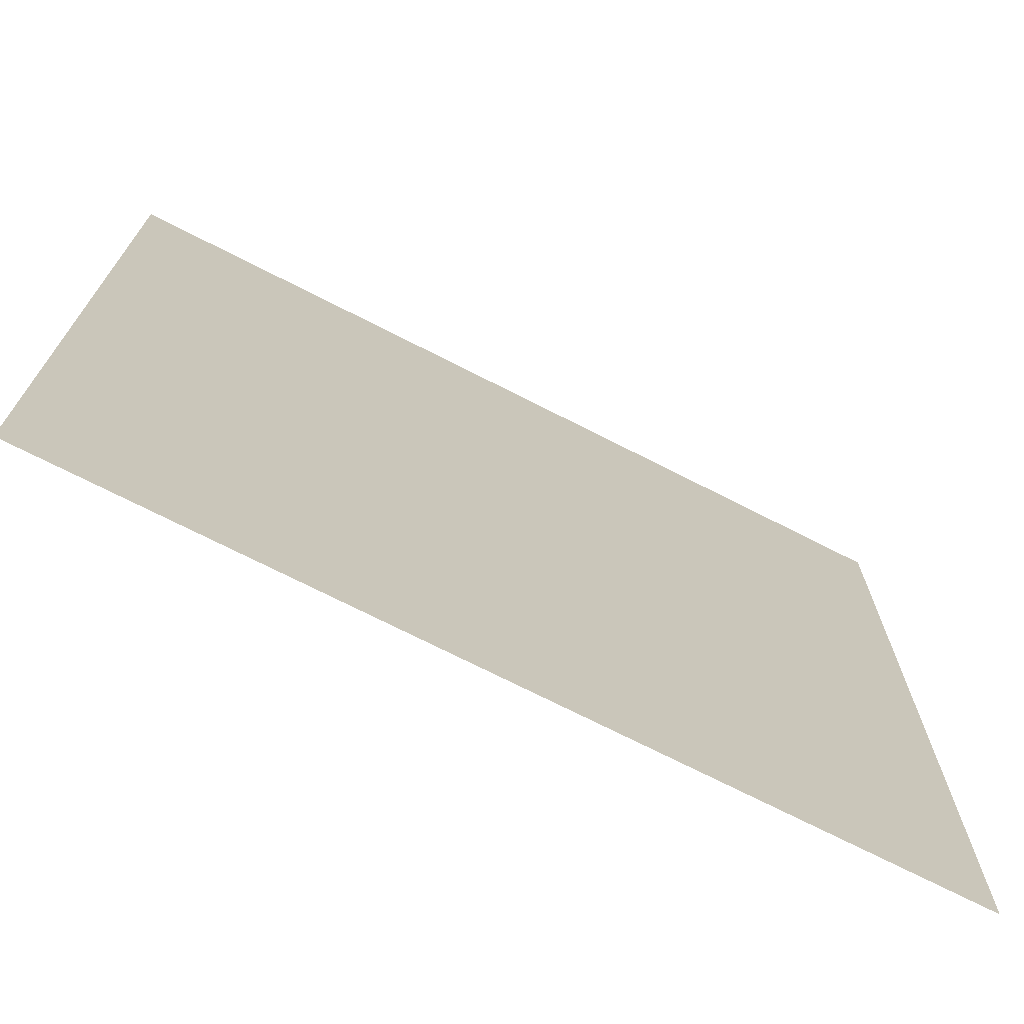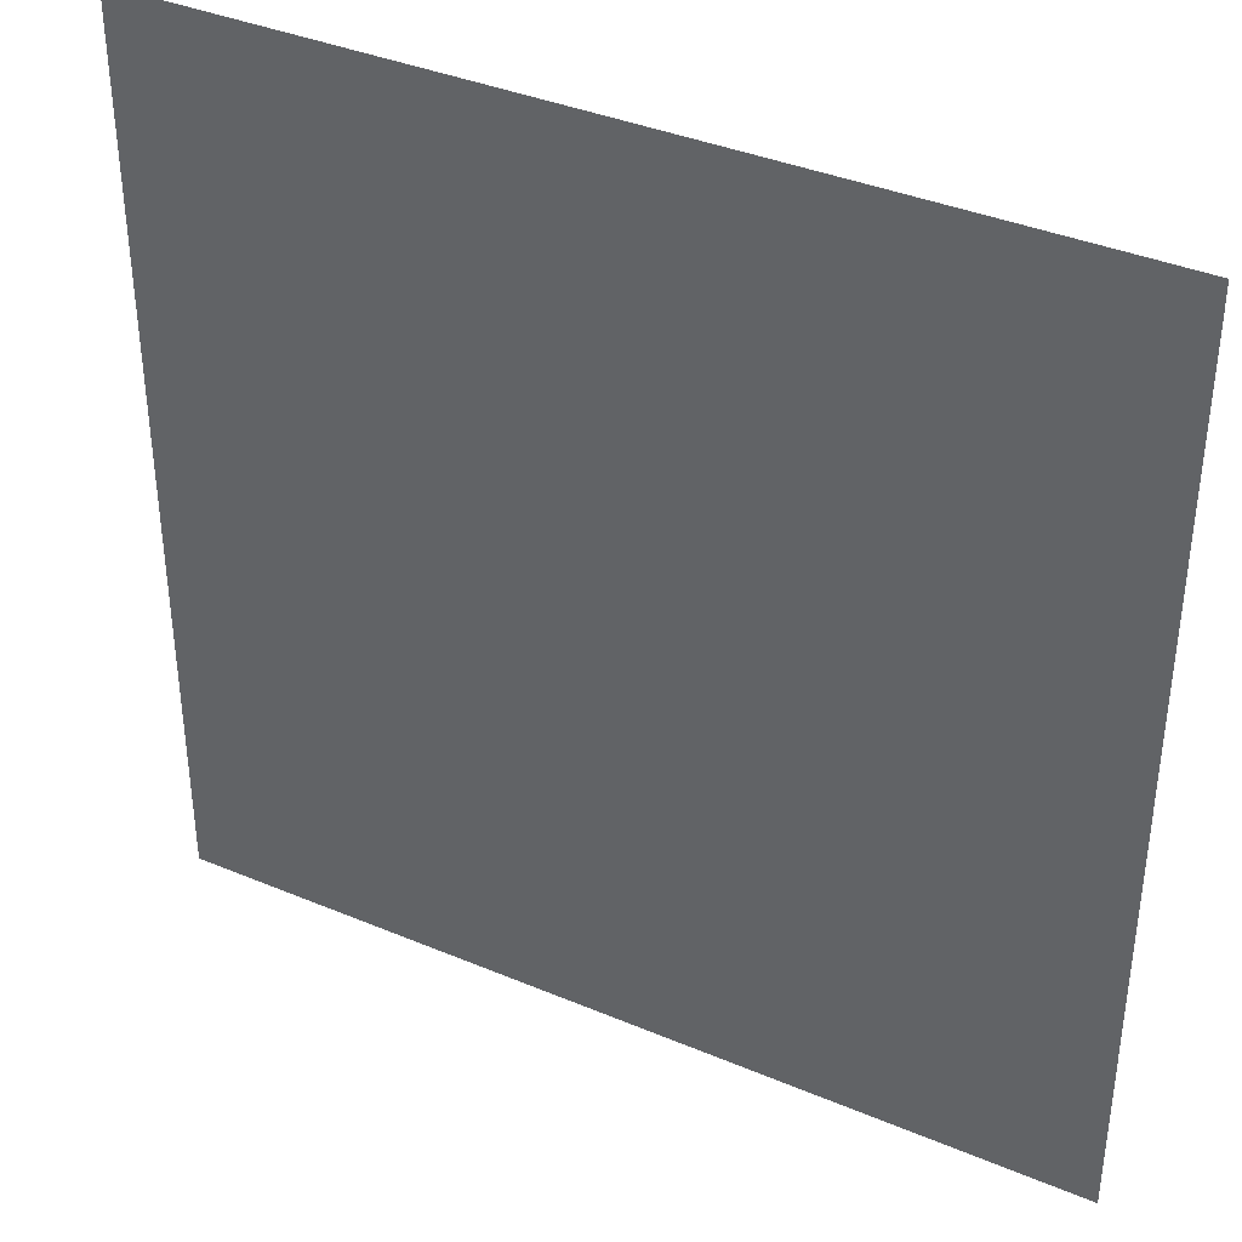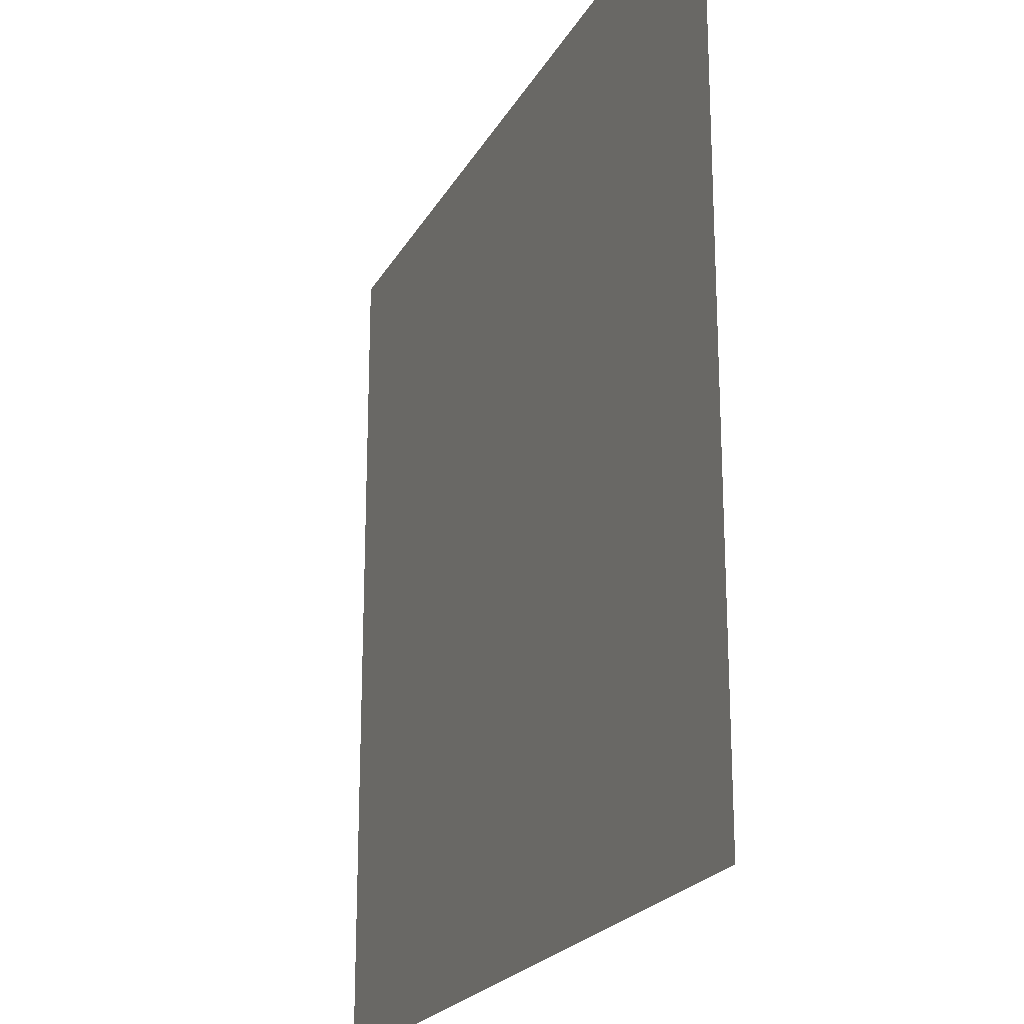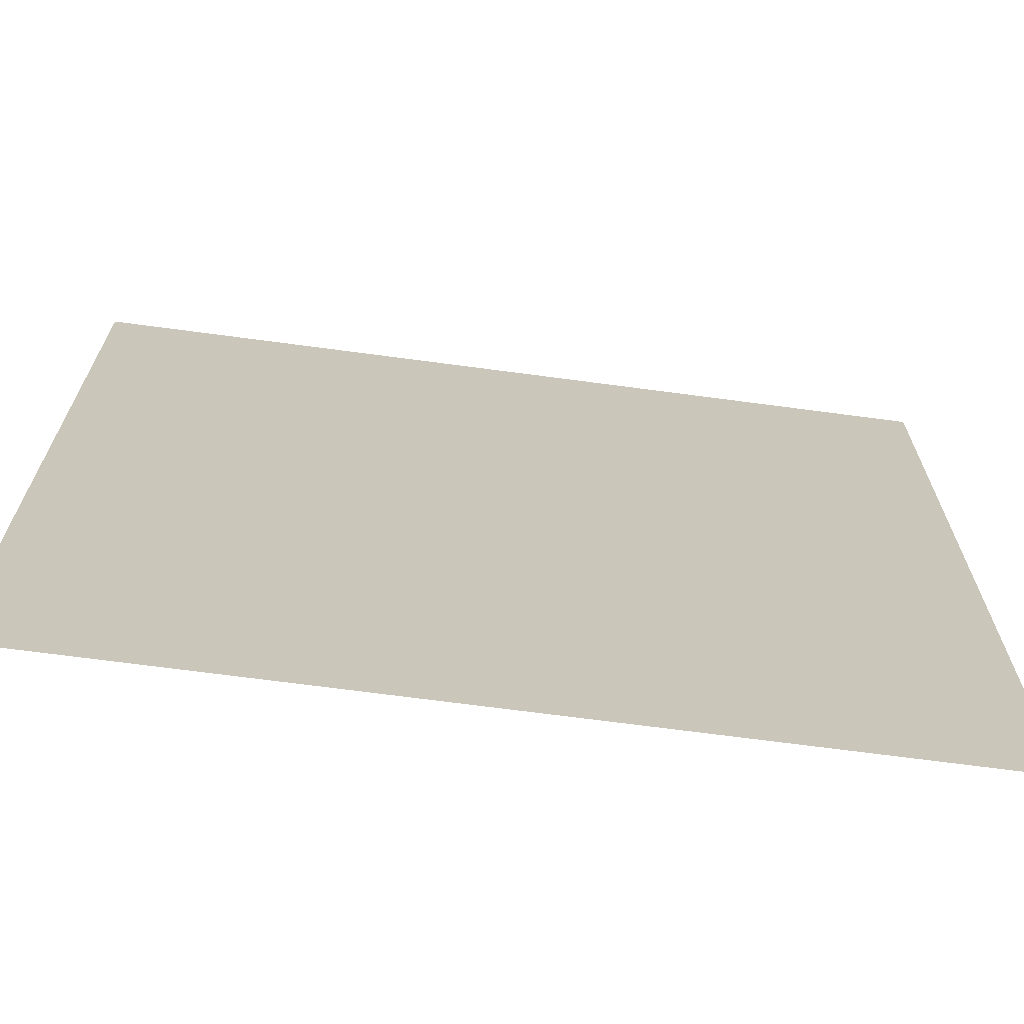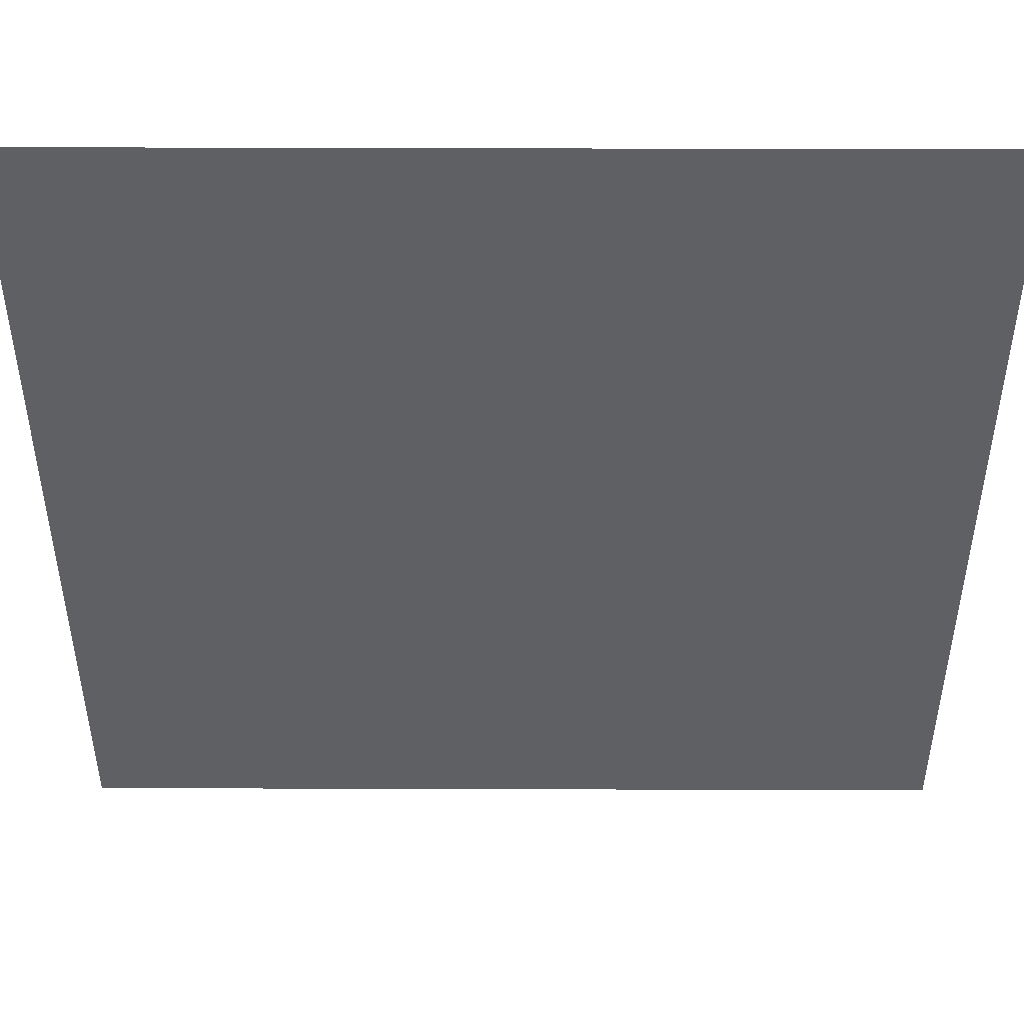
<metadata>
{"format":"obj","ext":"obj","renderer":"f3d","projection":"perspective","resolution":1024,"background":"white","views":[{"elev":-72.4,"azim":-27.0,"up":"+Y"},{"elev":38.1,"azim":-151.9,"up":"+Y"},{"elev":-21.7,"azim":-111.8,"up":"+Y"},{"elev":-69.4,"azim":172.4,"up":"+Y"},{"elev":47.5,"azim":-179.8,"up":"+Y"}]}
</metadata>
<code>
v -19.2 -22.4 0
v -22.4 -22.4 0
v -22.4 -19.2 0
v -19.2 -19.2 0
v -16 -22.4 0
v -16 -19.2 0
v -12.8 -22.4 0
v -12.8 -19.2 0
v -9.6 -22.4 0
v -9.6 -19.2 0
v -6.4 -22.4 0
v -6.4 -19.2 0
v -3.2 -22.4 0
v -3.2 -19.2 0
v 0 -22.4 0
v 0 -19.2 0
v -22.4 -16 0
v -19.2 -16 0
v -16 -16 0
v -12.8 -16 0
v -9.6 -16 0
v -6.4 -16 0
v -3.2 -16 0
v 0 -16 0
v -22.4 -12.8 0
v -19.2 -12.8 0
v -16 -12.8 0
v -12.8 -12.8 0
v -9.6 -12.8 0
v -6.4 -12.8 0
v -3.2 -12.8 0
v 0 -12.8 0
v -22.4 -9.6 0
v -19.2 -9.6 0
v -16 -9.6 0
v -12.8 -9.6 0
v -9.6 -9.6 0
v -6.4 -9.6 0
v -3.2 -9.6 0
v 0 -9.6 0
v -22.4 -6.4 0
v -19.2 -6.4 0
v -16 -6.4 0
v -12.8 -6.4 0
v -9.6 -6.4 0
v -6.4 -6.4 0
v -3.2 -6.4 0
v 0 -6.4 0
v -22.4 -3.2 0
v -19.2 -3.2 0
v -16 -3.2 0
v -12.8 -3.2 0
v -9.6 -3.2 0
v -6.4 -3.2 0
v -3.2 -3.2 0
v 0 -3.2 0
v -22.4 0 0
v -19.2 0 0
v -16 0 0
v -12.8 0 0
v -9.6 0 0
v -6.4 0 0
v -3.2 0 0
v 0 0 0
g mesh_0001
f 1 2 3 4
f 5 1 4 6
f 7 5 6 8
f 9 7 8 10
f 11 9 10 12
f 13 11 12 14
f 15 13 14 16
f 4 3 17 18
f 6 4 18 19
f 8 6 19 20
f 10 8 20 21
f 12 10 21 22
f 14 12 22 23
f 16 14 23 24
f 18 17 25 26
f 19 18 26 27
f 20 19 27 28
f 21 20 28 29
f 22 21 29 30
f 23 22 30 31
f 24 23 31 32
f 26 25 33 34
f 27 26 34 35
f 28 27 35 36
f 29 28 36 37
f 30 29 37 38
f 31 30 38 39
f 32 31 39 40
f 34 33 41 42
f 35 34 42 43
f 36 35 43 44
f 37 36 44 45
f 38 37 45 46
f 39 38 46 47
f 40 39 47 48
f 42 41 49 50
f 43 42 50 51
f 44 43 51 52
f 45 44 52 53
f 46 45 53 54
f 47 46 54 55
f 48 47 55 56
f 50 49 57 58
f 51 50 58 59
f 52 51 59 60
f 53 52 60 61
f 54 53 61 62
f 55 54 62 63
f 56 55 63 64

</code>
